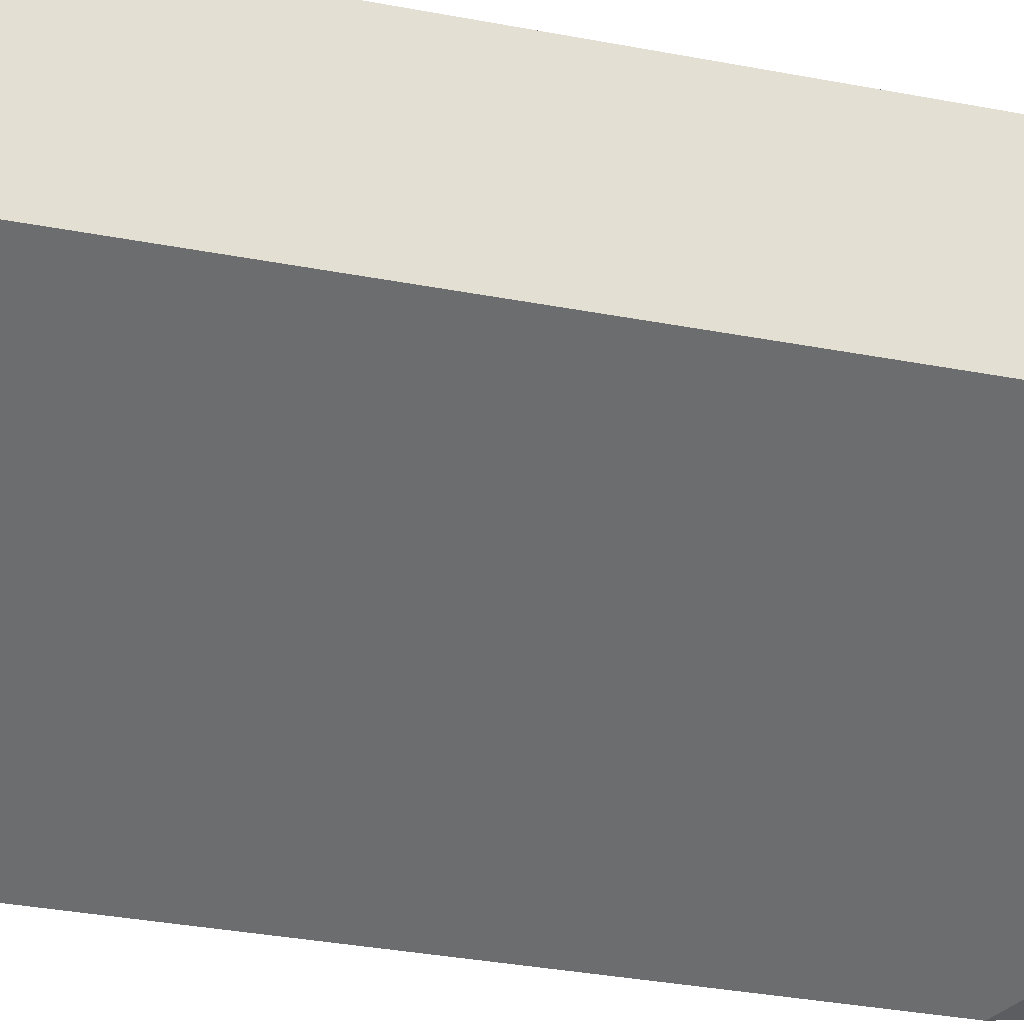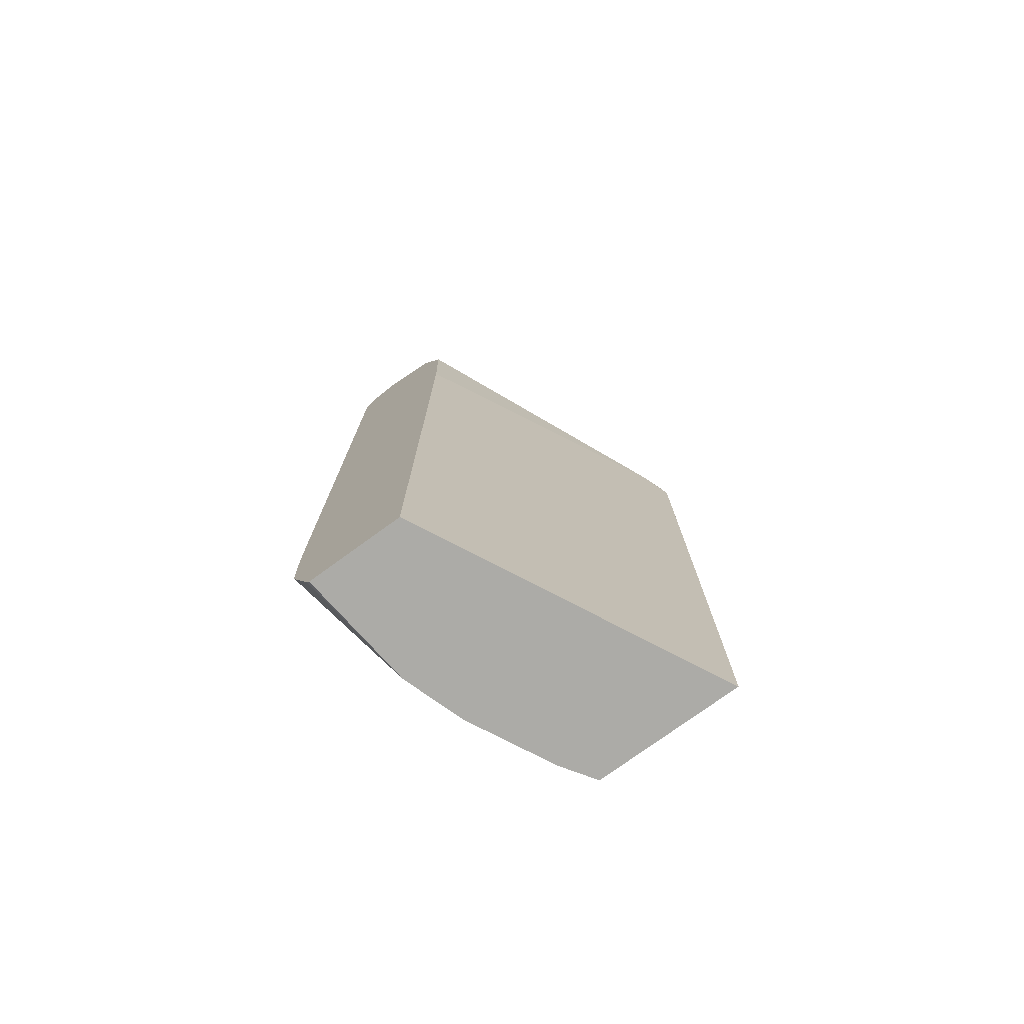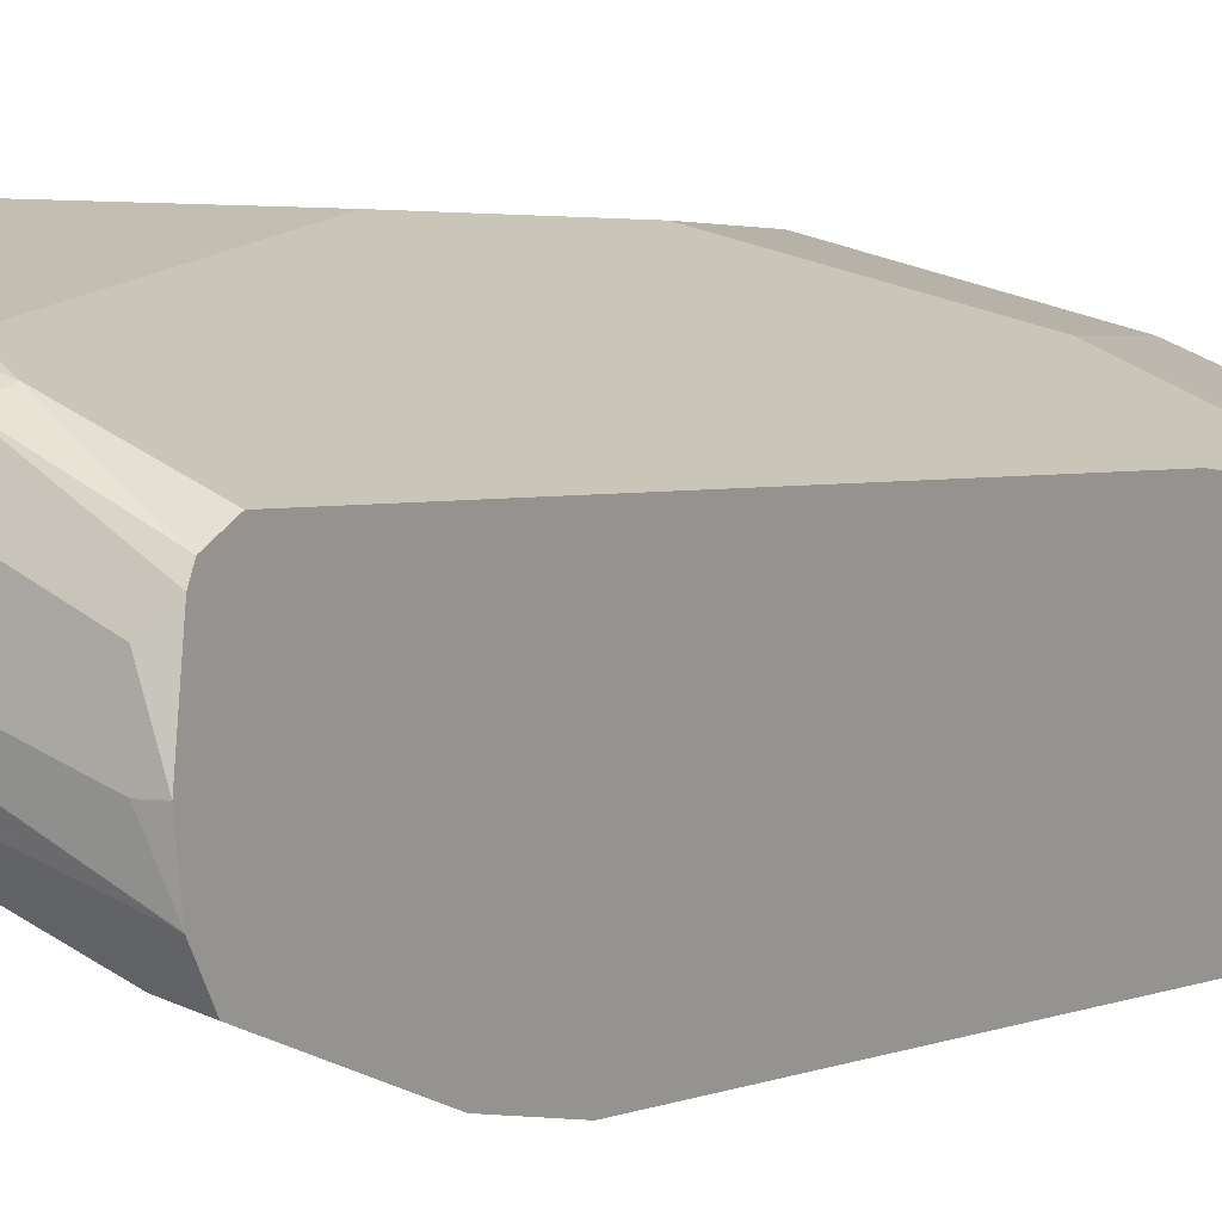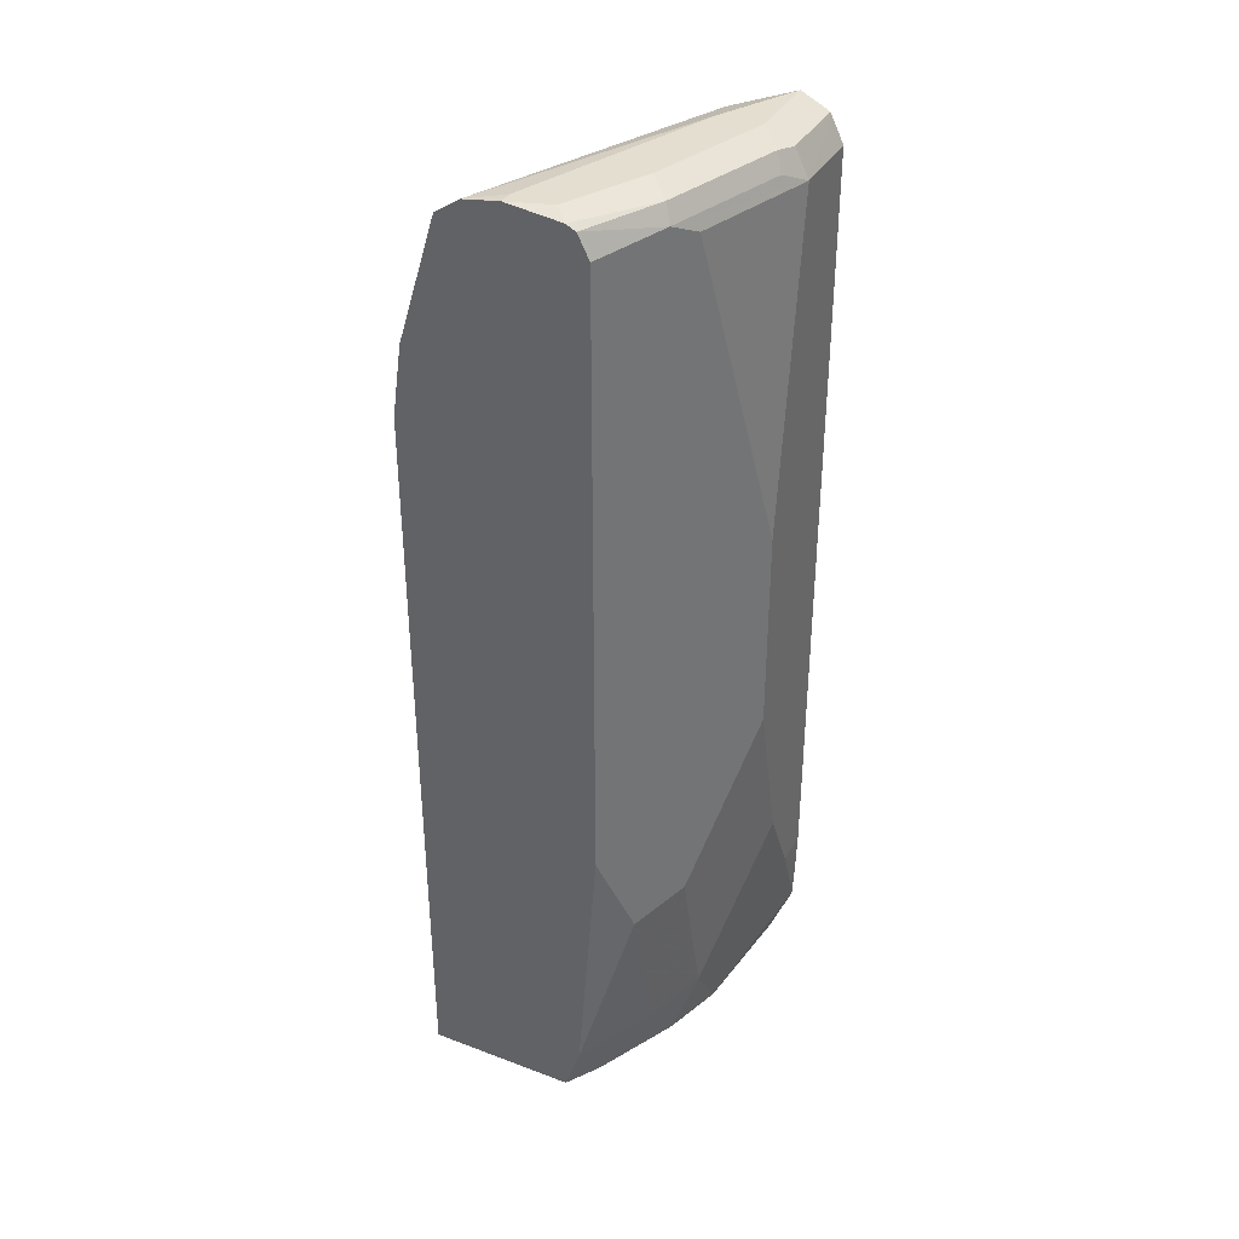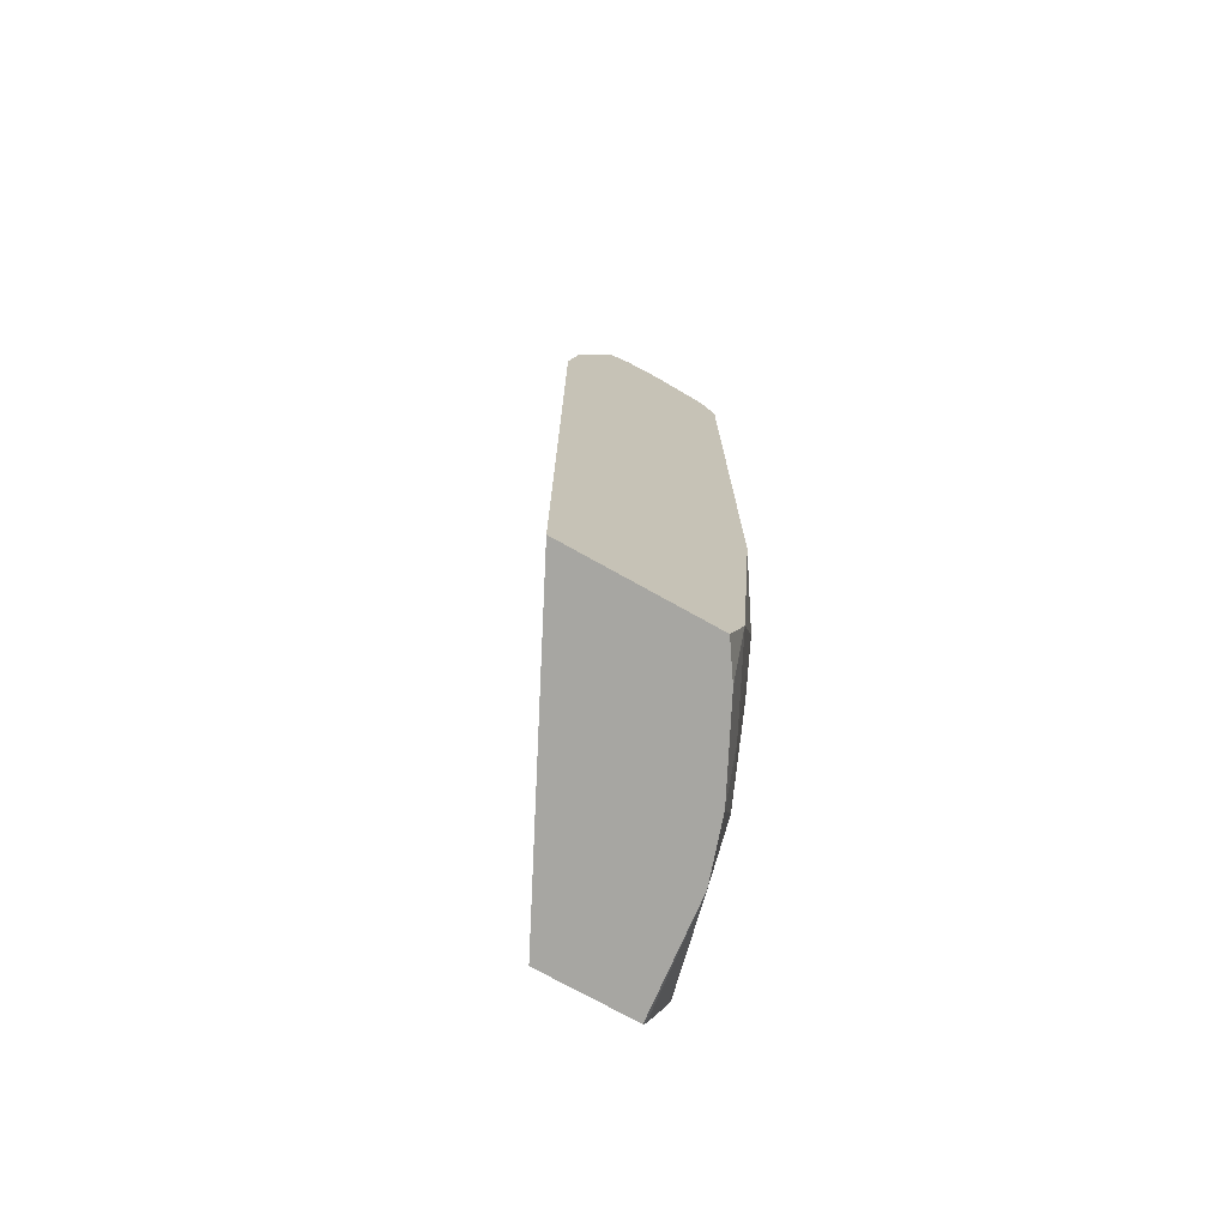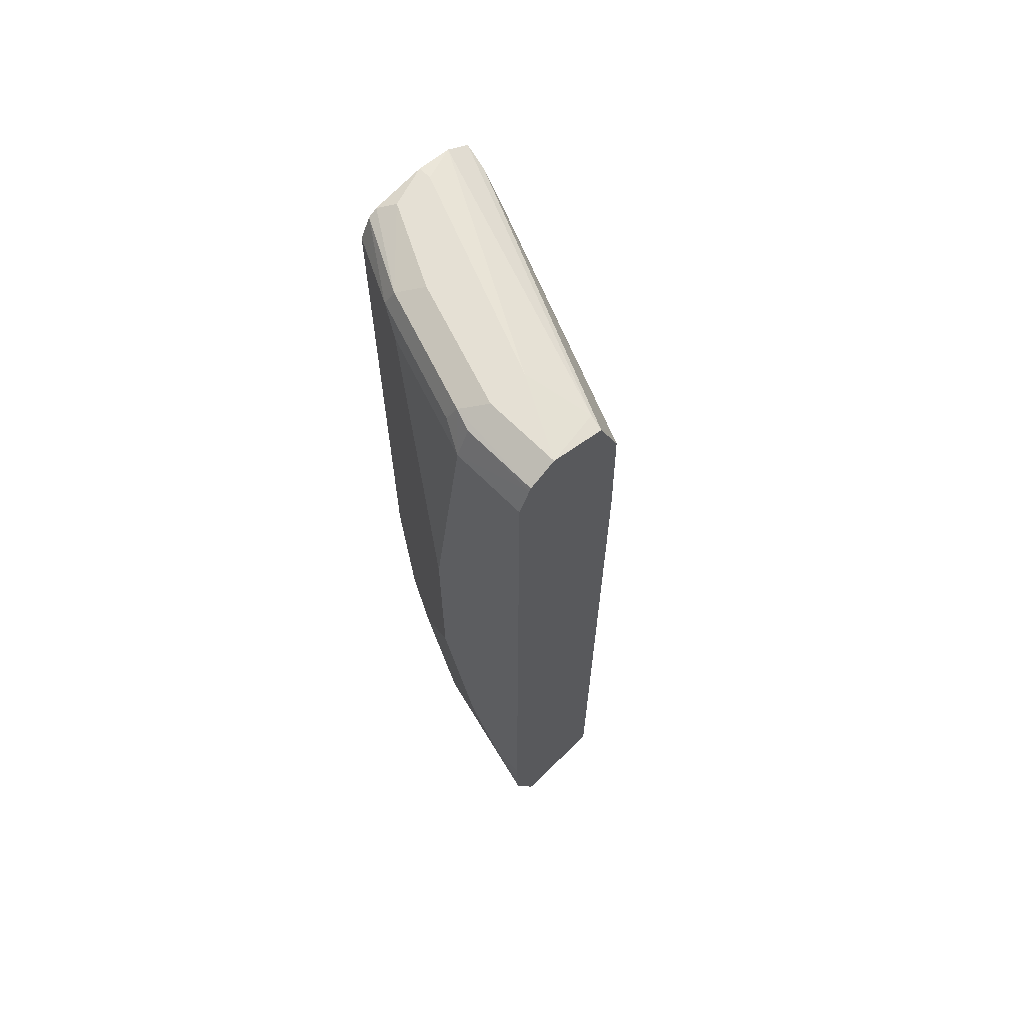
<metadata>
{"format":"obj","ext":"obj","renderer":"f3d","projection":"perspective","resolution":1024,"background":"white","views":[{"elev":-27.9,"azim":72.8,"up":"+Z"},{"elev":-76.3,"azim":126.0,"up":"+Y"},{"elev":2.6,"azim":-149.8,"up":"+Z"},{"elev":36.5,"azim":-63.9,"up":"+Y"},{"elev":-74.0,"azim":-119.3,"up":"+Y"},{"elev":65.5,"azim":45.4,"up":"+Y"}]}
</metadata>
<code>
v 0.1262 0.6527 0.5222
v 0.1142 0.6364 0.4732
v 0.06527 0.6527 0.4895
v 0.06527 0.6527 0.5222
v 0.04893 0.6446 0.5385
v 0.1262 0.6418 0.5439
v 0.1262 0.634 0.4756
v -0.1086 0.6483 0.396
v -0.1086 0.6353 0.3765
v -0.09791 0.6527 0.4243
v -0.03262 0.6527 0.4895
v 0.06527 0.6418 0.5439
v -0.04894 0.6446 0.5059
v -0.05438 0.6309 0.5113
v 0.04351 0.6309 0.5439
v 0.06527 0.62 0.5548
v 0.1262 0.6389 0.5454
v 0.1262 0.5874 0.4569
v -0.08702 0.6309 0.3808
v -0.1086 0.6527 0.4243
v -0.1086 0.5356 0.3455
v -0.09791 0.6527 0.4569
v -0.1086 0.6473 0.4676
v -0.1086 0.6436 0.4751
v -0.1086 0.6254 0.4842
v -0.09791 0.62 0.4895
v 0.03262 0.359 0.5548
v -0.03262 0.62 0.5222
v 0.1262 0.62 0.5548
v 0.1262 0.4851 0.4547
v -0.08702 0.5004 0.3481
v -0.1086 0.6487 0.4569
v -0.1086 0.4788 0.3373
v -0.1086 0.1359 0.4842
v 0.03262 0.1959 0.5548
v 0.1262 5.181e-05 0.5548
v 0.1262 -0.1137 0.4547
v -0.1086 -0.1137 0.3373
v -0.1086 -0.07595 0.4679
v -0.07615 0.05444 0.5004
v -0.09791 0.1306 0.4895
v -0.03262 0.06532 0.5222
v 8.99e-06 -0.06522 0.5222
v 0.06527 0.06532 0.5548
v 0.0979 5.181e-05 0.5548
v 0.1262 -0.03176 0.5539
v 0.1262 -0.1137 0.532
v -0.1086 -0.1137 0.4554
v -0.1086 -0.07707 0.4676
v -0.08267 -0.1137 0.4727
v -0.08159 -0.1137 0.4732
v -0.08104 -0.1137 0.4735
v -0.04351 -0.0761 0.5004
v -0.01576 -0.1137 0.5061
v 0.03262 -0.1137 0.5222
v 0.1262 -0.06304 0.5526
v 0.1262 -0.1101 0.5344
v 0.1262 -0.06964 0.5504
f 25 27 26
f 25 34 35
f 25 35 27
f 30 33 31
f 34 40 41
f 30 38 33
f 34 41 35
f 35 41 40
f 22 32 23
f 30 37 38
f 21 31 33
f 16 27 35
f 18 21 19
f 18 31 21
f 18 30 31
f 16 36 29
f 16 45 36
f 16 44 45
f 16 35 44
f 35 40 42
f 16 28 27
f 16 29 17
f 14 24 25
f 14 16 15
f 20 32 22
f 35 42 43
f 37 48 38
f 36 45 46
f 14 28 16
f 55 58 56
f 55 57 58
f 52 54 53
f 48 50 49
f 47 57 55
f 45 56 46
f 43 45 44
f 43 56 45
f 43 55 56
f 43 54 55
f 43 53 54
f 40 43 42
f 40 53 43
f 39 53 40
f 39 52 53
f 39 51 52
f 39 50 51
f 39 49 50
f 37 50 48
f 37 51 50
f 37 52 51
f 37 54 52
f 37 55 54
f 37 47 55
f 35 43 44
f 14 27 28
f 34 39 40
f 14 25 26
f 4 11 5
f 3 8 10
f 2 9 8
f 2 7 9
f 2 8 3
f 1 7 2
f 1 18 7
f 1 30 18
f 1 37 30
f 1 47 37
f 1 57 47
f 1 58 57
f 1 56 58
f 1 46 56
f 1 36 46
f 1 29 36
f 1 17 29
f 1 5 6
f 1 4 5
f 1 11 4
f 1 22 11
f 1 20 22
f 1 10 20
f 1 3 10
f 1 2 3
f 5 12 6
f 5 11 13
f 1 6 17
f 5 14 15
f 5 13 14
f 13 24 14
f 13 23 24
f 13 22 23
f 12 16 17
f 9 19 21
f 8 32 20
f 8 23 32
f 8 24 23
f 8 25 24
f 8 34 25
f 8 39 34
f 11 22 13
f 8 48 49
f 5 15 16
f 8 49 39
f 5 16 12
f 14 26 27
f 7 18 19
f 7 19 9
f 6 12 17
f 8 9 21
f 8 21 33
f 8 33 38
f 8 38 48
f 8 20 10

</code>
